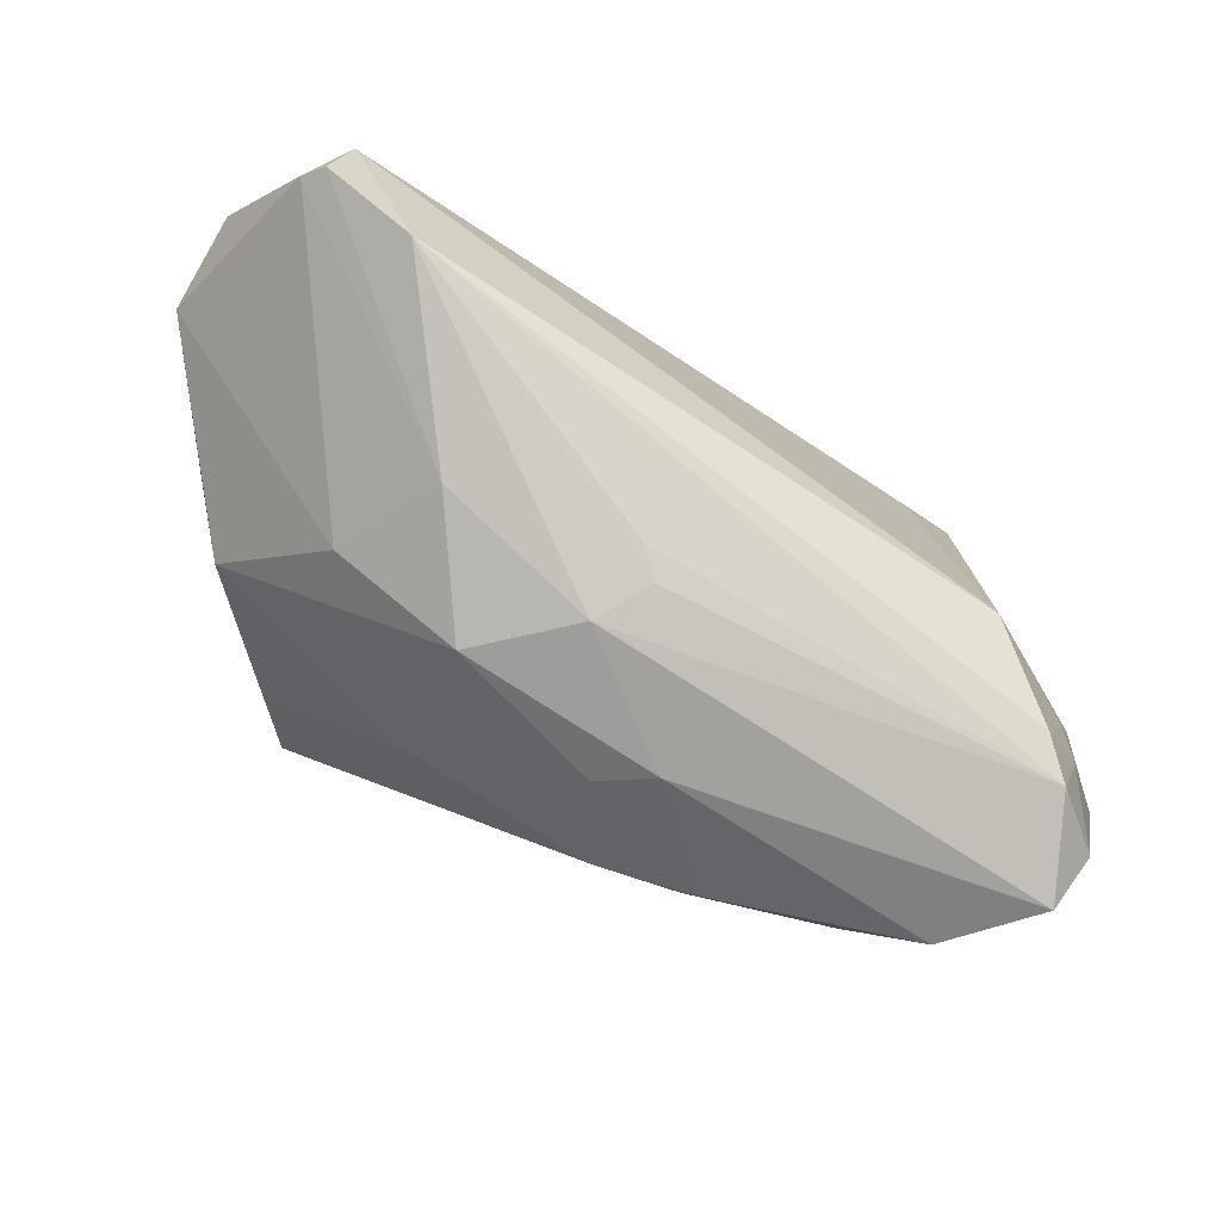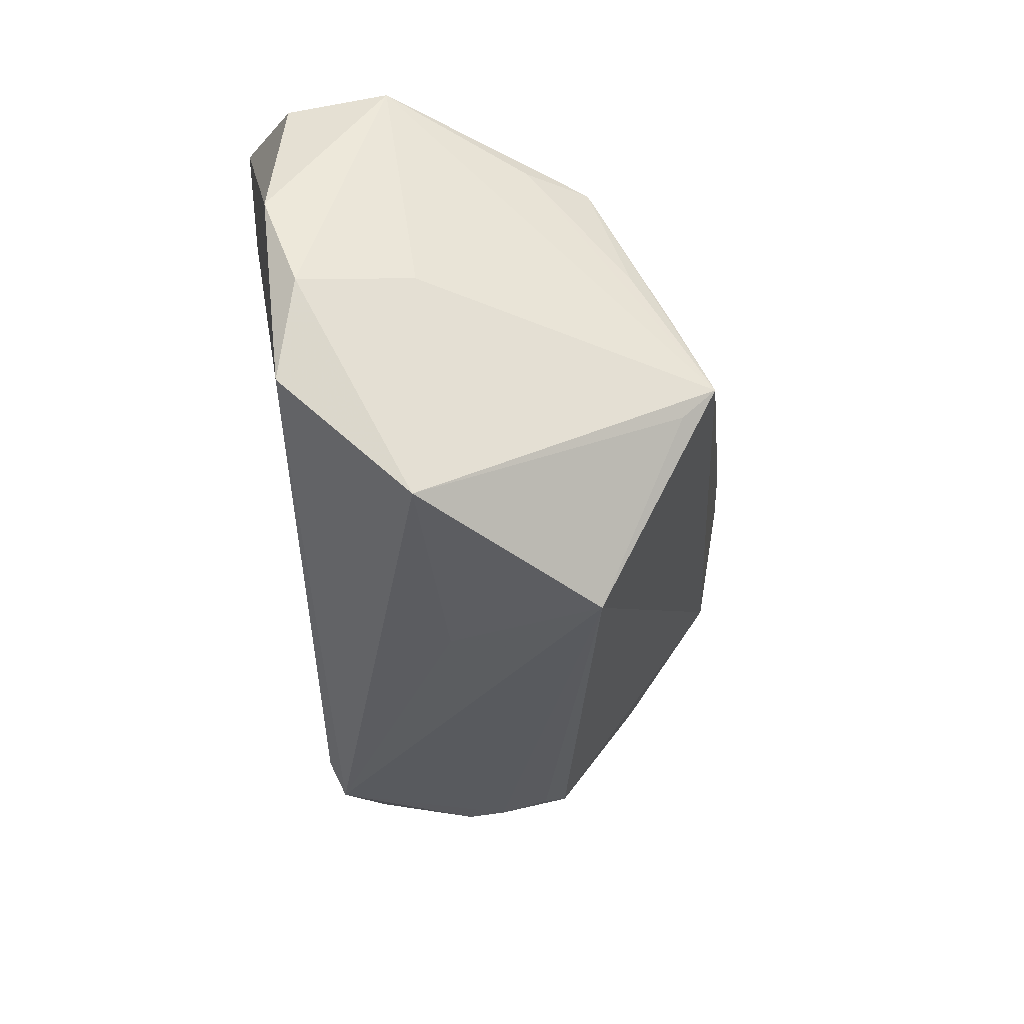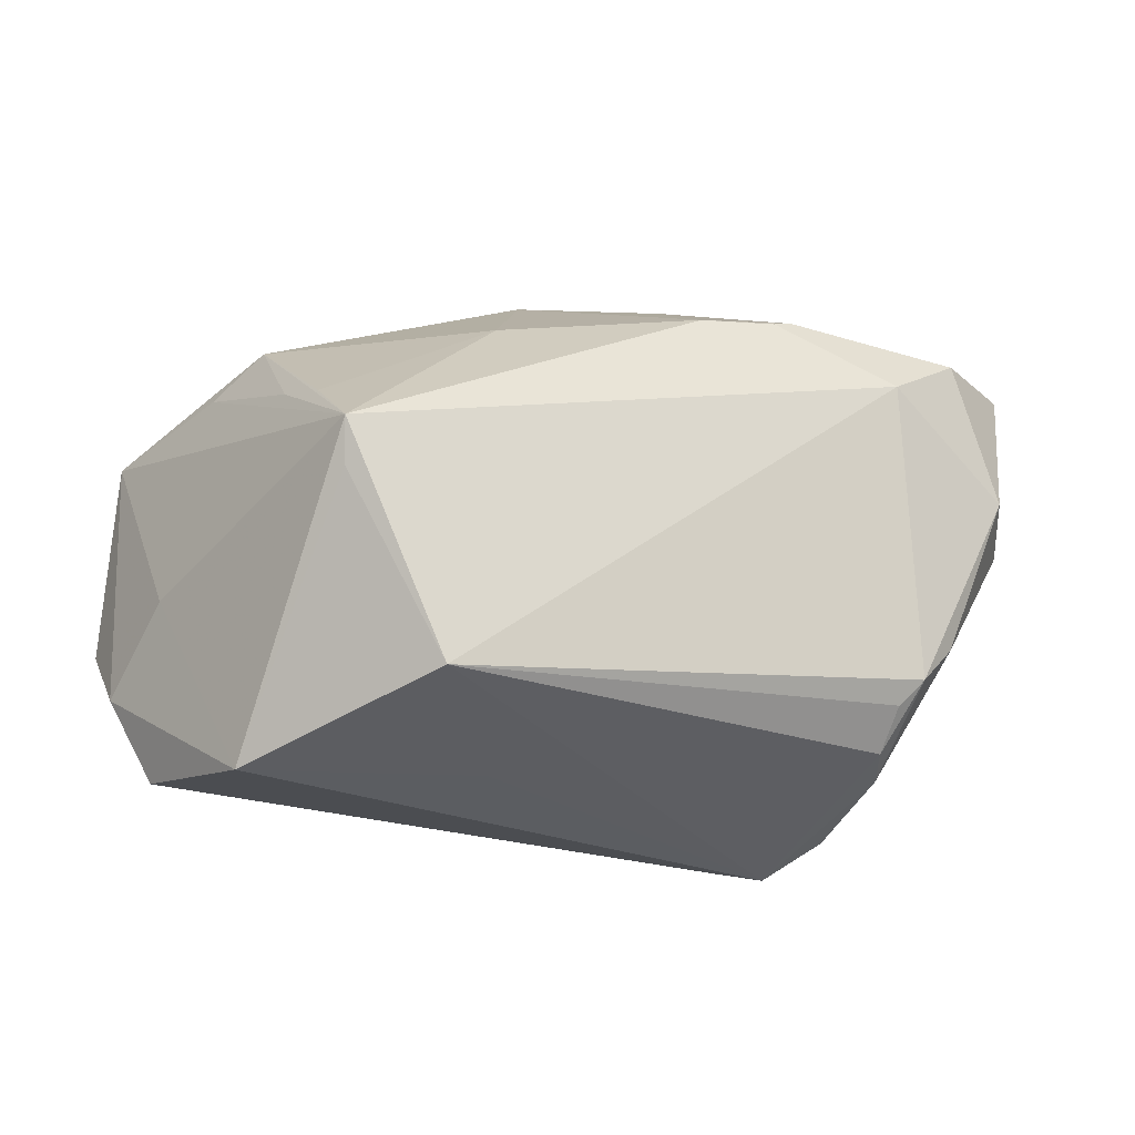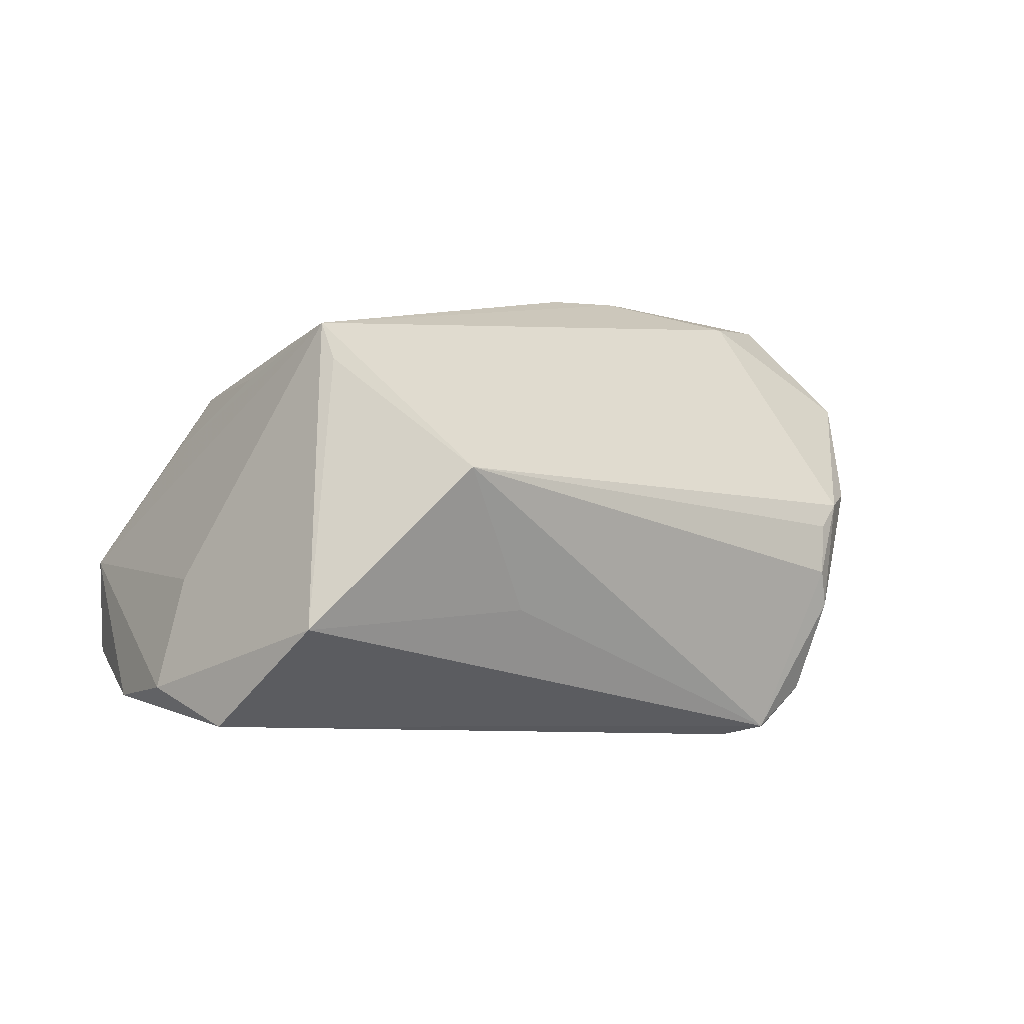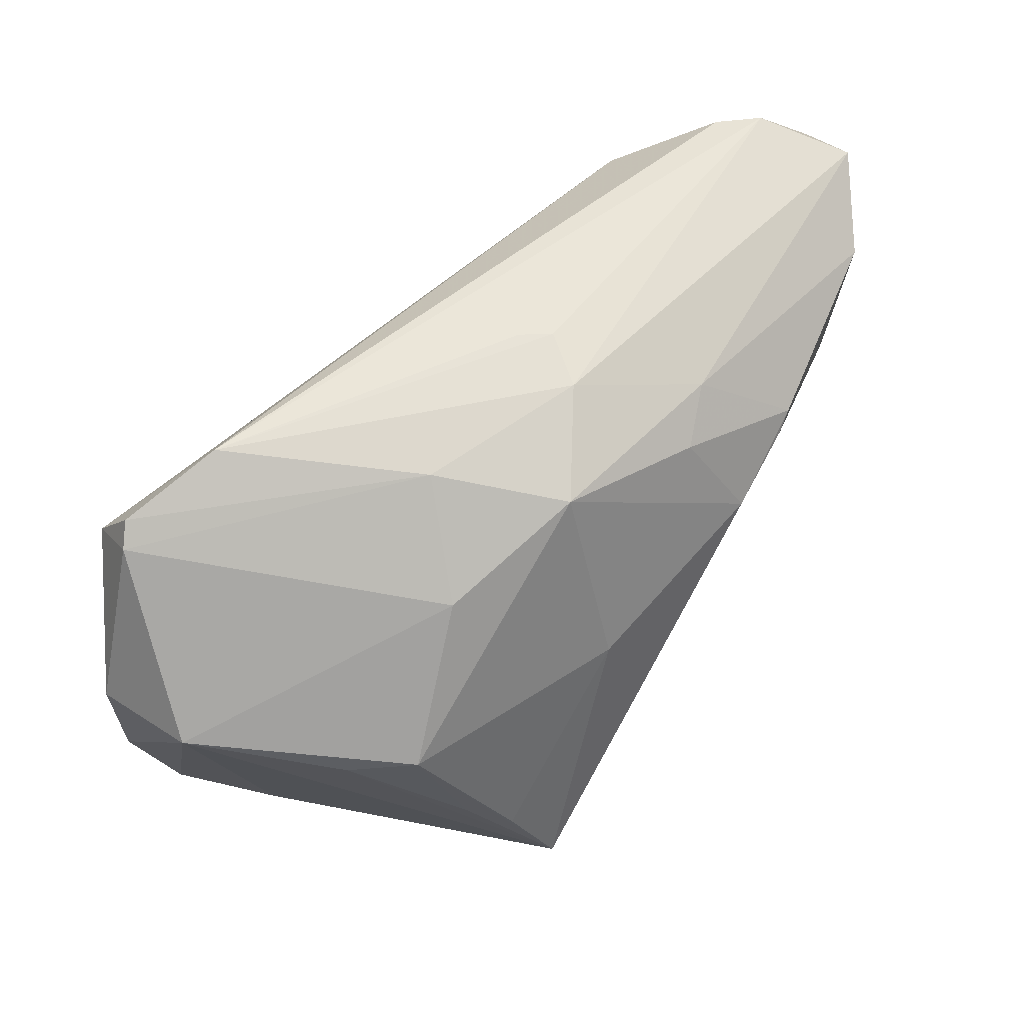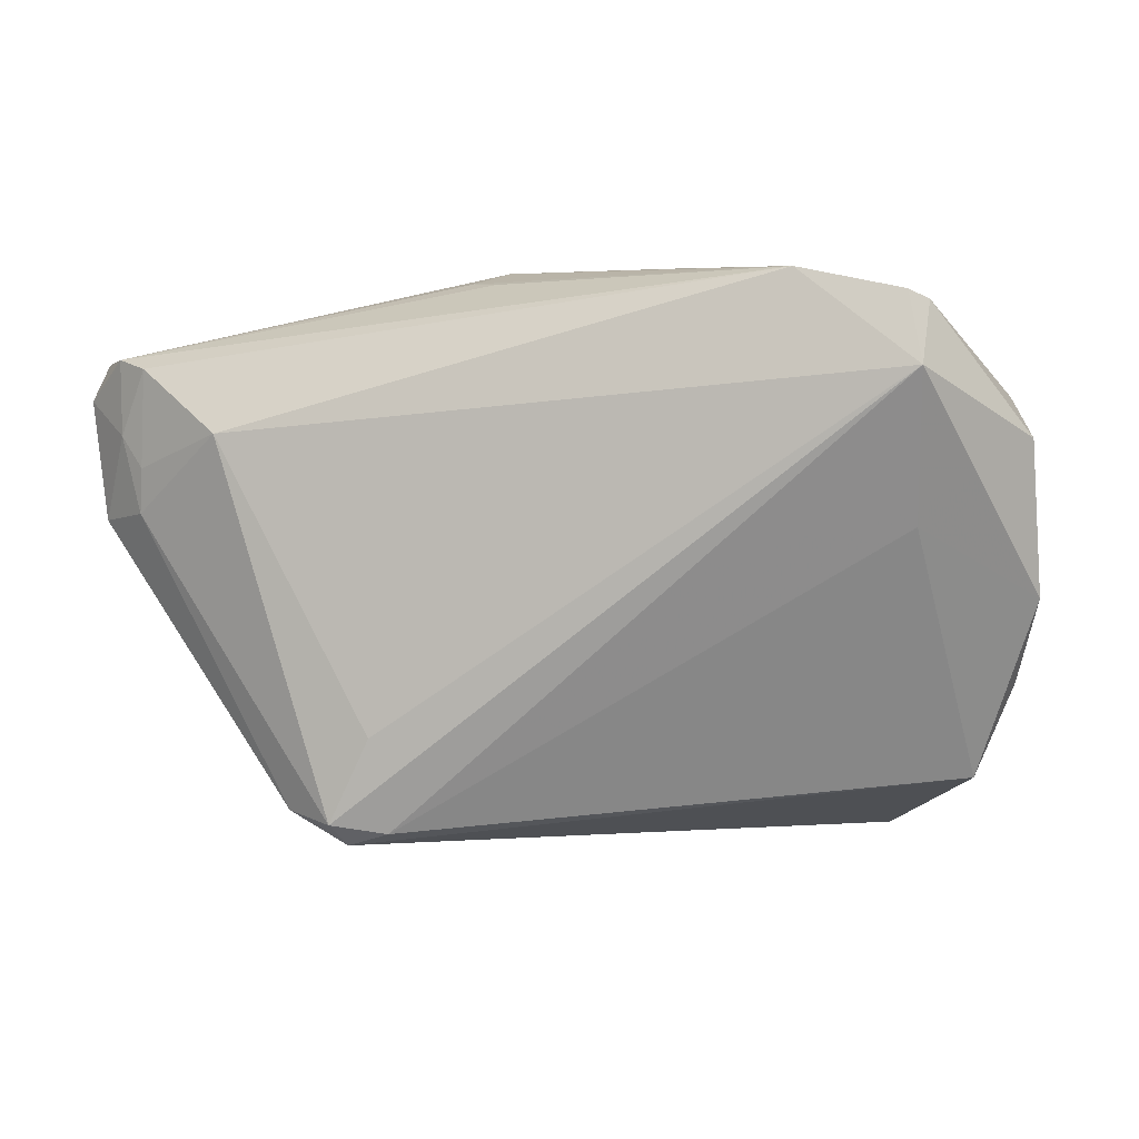
<metadata>
{"format":"obj","ext":"obj","renderer":"f3d","projection":"perspective","resolution":1024,"background":"white","views":[{"elev":79.5,"azim":25.3,"up":"+Y"},{"elev":-50.5,"azim":-81.4,"up":"+Y"},{"elev":-53.6,"azim":-11.0,"up":"+Y"},{"elev":10.3,"azim":-15.4,"up":"+Z"},{"elev":60.5,"azim":-53.4,"up":"+Y"},{"elev":-70.6,"azim":-170.9,"up":"+Z"}]}
</metadata>
<code>
v 0.04235 -0.01265 0.001076
v 0.0505 0.02582 -0.001346
v 0.02446 -0.007268 -0.02684
v -0.04645 -0.01309 -0.004097
v 0.03075 -0.01665 -0.02824
v -0.03605 -0.003169 0.01986
v -0.02923 -0.01801 0.02824
v 0.001546 0.03611 0.007809
v -0.009408 0.03191 0.01539
v 0.03583 -0.01627 -0.02323
v -0.04451 0.009982 0.008654
v 0.04604 0.03368 -0.0018
v 0.04824 0.02245 -0.004873
v 0.01395 0.03034 0.01802
v 0.0394 -0.01698 -0.01172
v 0.03867 -0.01749 -0.007054
v -0.03245 -0.007873 0.02412
v 0.02025 0.01937 0.0265
v -0.04498 0.03222 -0.02168
v -0.05383 -0.004773 -0.02081
v -0.03941 0.01152 0.01545
v -0.01756 0.03507 0.001437
v -0.05511 0.01389 -0.01924
v 0.04959 0.03423 0.002593
v -0.02588 0.02608 0.0107
v -0.04423 -0.02648 -0.01973
v -0.05057 -0.01648 -0.01695
v 0.05511 0.02867 0.006891
v 0.05511 0.0151 0.0006039
v -0.04256 0.03412 -0.02315
v -0.01319 0.01044 0.02453
v 0.04941 0.01712 -0.005718
v 0.007615 0.02704 0.02096
v -0.03079 0.03769 -0.01933
v 0.01083 0.01568 0.02746
v 0.0396 -0.01525 -0.001233
v 0.002964 0.03696 -0.00124
v 0.04485 0.02574 0.02104
v -0.04266 0.02683 -0.02824
v 0.02261 0.02104 0.02601
v 0.04624 -0.006457 0.00126
v -0.01505 -0.03749 0.01266
v -0.05487 0.01548 -0.007207
v -0.02846 -0.02145 0.02418
v -0.04036 0.007818 -0.02591
v 0.03625 0.01604 0.02271
v 0.03745 0.02709 -0.0118
v 0.02921 -0.02003 -0.02716
v 0.02416 -0.01885 -0.02824
v -0.0349 -0.03769 -0.00566
v -0.007695 -0.03224 -0.00618
v 0.05363 0.03136 0.01358
v 0.05249 0.01284 0.01038
v 0.005599 0.03679 0.001895
f 4 7 43
f 50 7 4
f 43 7 11
f 11 21 43
f 43 21 25
f 25 21 9
f 9 22 25
f 8 22 9
f 20 26 27
f 27 4 43
f 43 20 27
f 50 4 27
f 27 26 50
f 23 20 43
f 23 39 20
f 3 47 5
f 5 39 3
f 3 39 47
f 49 39 5
f 5 47 32
f 44 7 50
f 50 42 44
f 44 42 7
f 18 35 7
f 40 35 18
f 9 35 33
f 33 35 40
f 9 21 31
f 31 35 9
f 7 35 31
f 53 29 28
f 7 21 6
f 6 11 7
f 21 11 6
f 14 8 9
f 9 33 14
f 40 38 14
f 14 33 40
f 39 23 19
f 19 30 39
f 19 23 43
f 43 25 19
f 19 25 22
f 22 30 19
f 34 30 22
f 22 8 34
f 34 37 24
f 47 39 34
f 39 30 34
f 45 49 26
f 39 49 45
f 45 26 20
f 20 39 45
f 51 42 50
f 1 15 41
f 41 15 29
f 41 53 1
f 29 53 41
f 16 15 1
f 48 49 5
f 48 51 50
f 42 51 48
f 50 26 48
f 26 49 48
f 48 16 42
f 15 16 48
f 47 34 12
f 12 34 24
f 46 38 40
f 40 18 46
f 46 18 7
f 7 42 46
f 46 42 1
f 1 53 46
f 46 53 38
f 17 21 7
f 7 31 17
f 17 31 21
f 52 53 28
f 38 53 52
f 28 24 52
f 52 14 38
f 24 8 52
f 8 14 52
f 54 8 24
f 24 37 54
f 54 34 8
f 37 34 54
f 1 42 36
f 36 16 1
f 42 16 36
f 10 48 5
f 15 48 10
f 29 15 10
f 5 32 10
f 10 32 29
f 2 12 24
f 2 24 28
f 28 29 2
f 29 32 2
f 47 12 13
f 12 2 13
f 13 32 47
f 13 2 32

</code>
